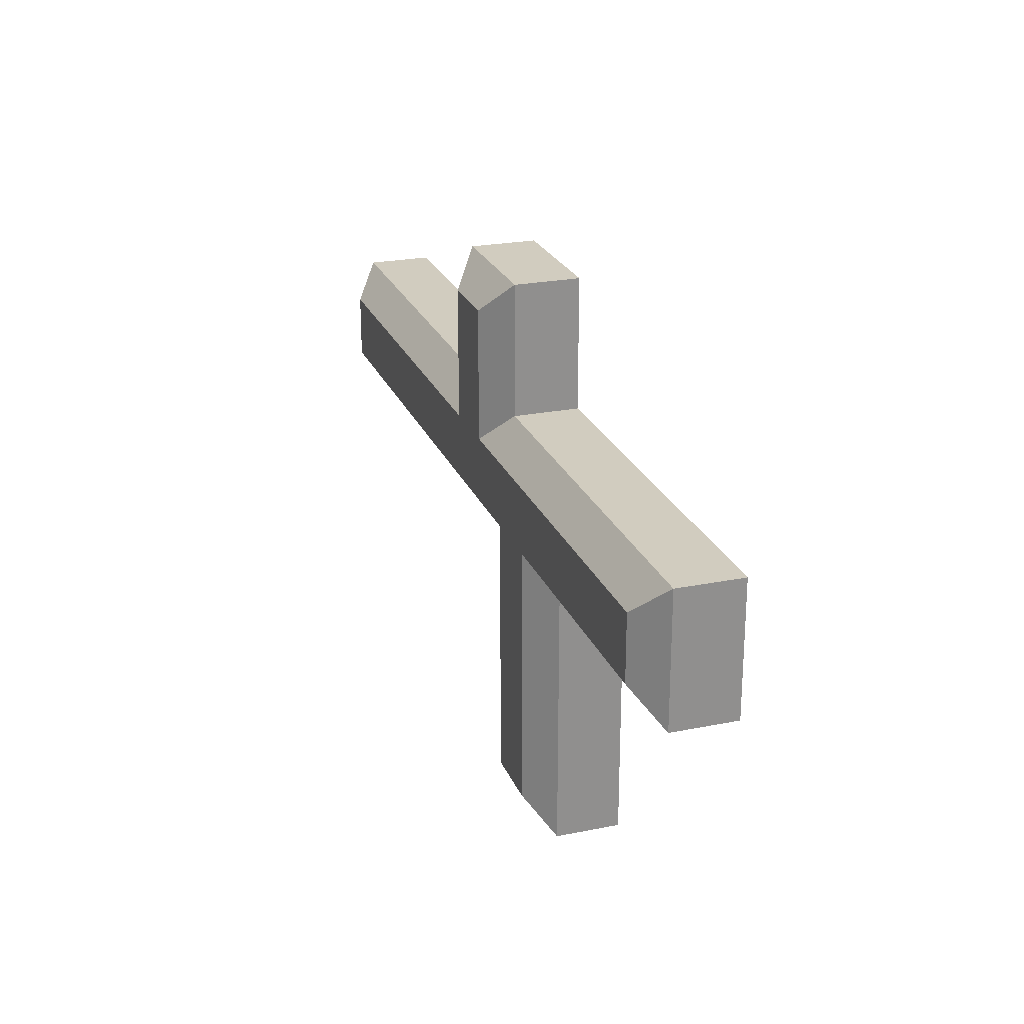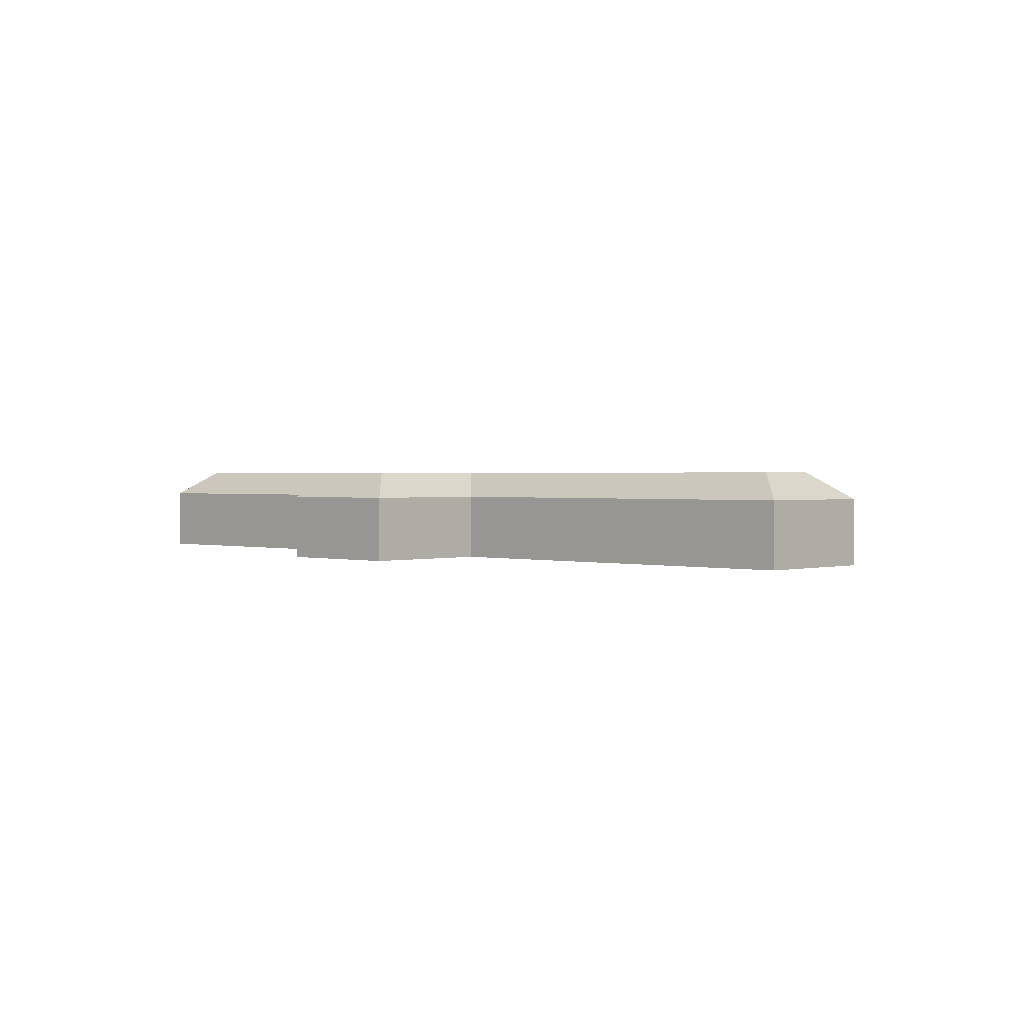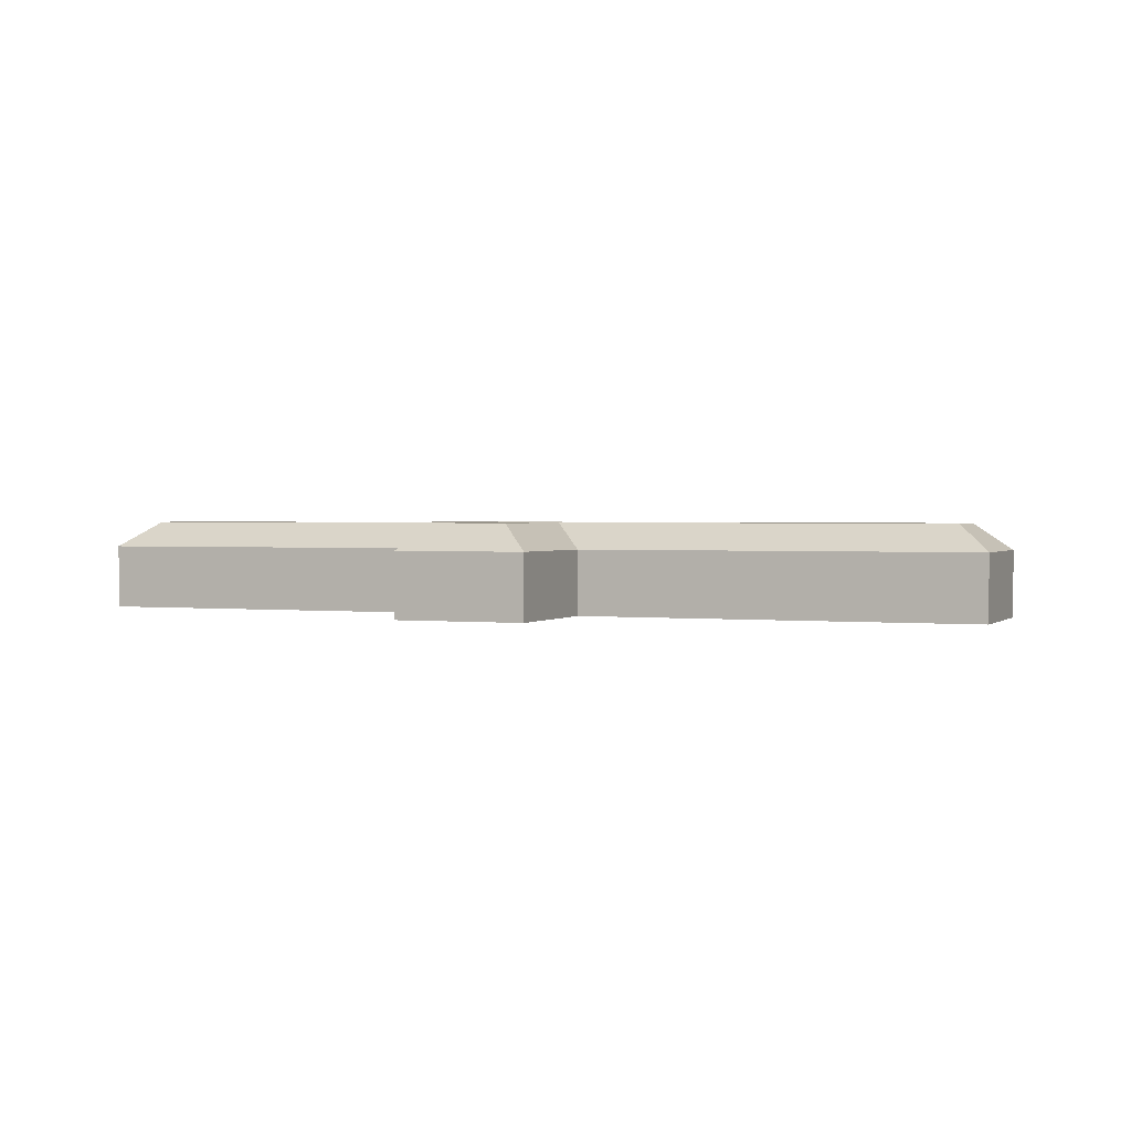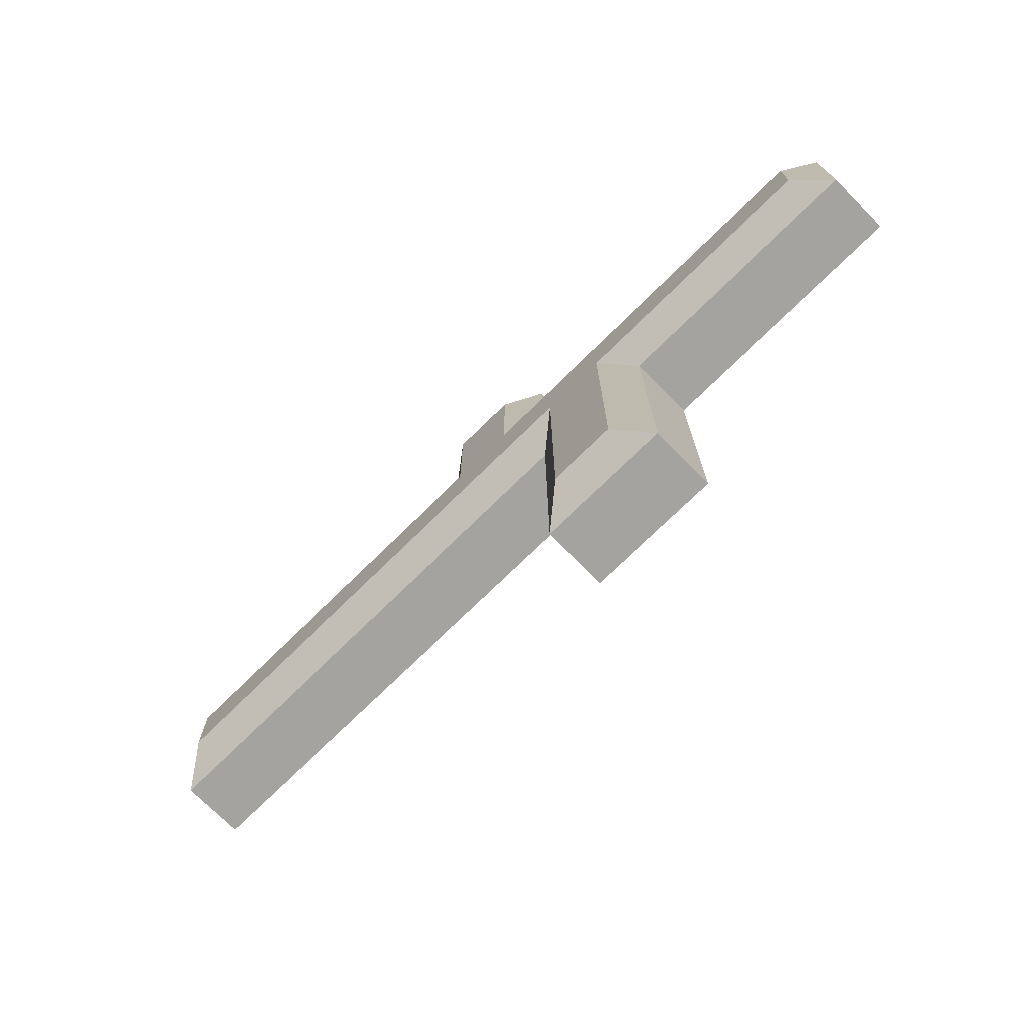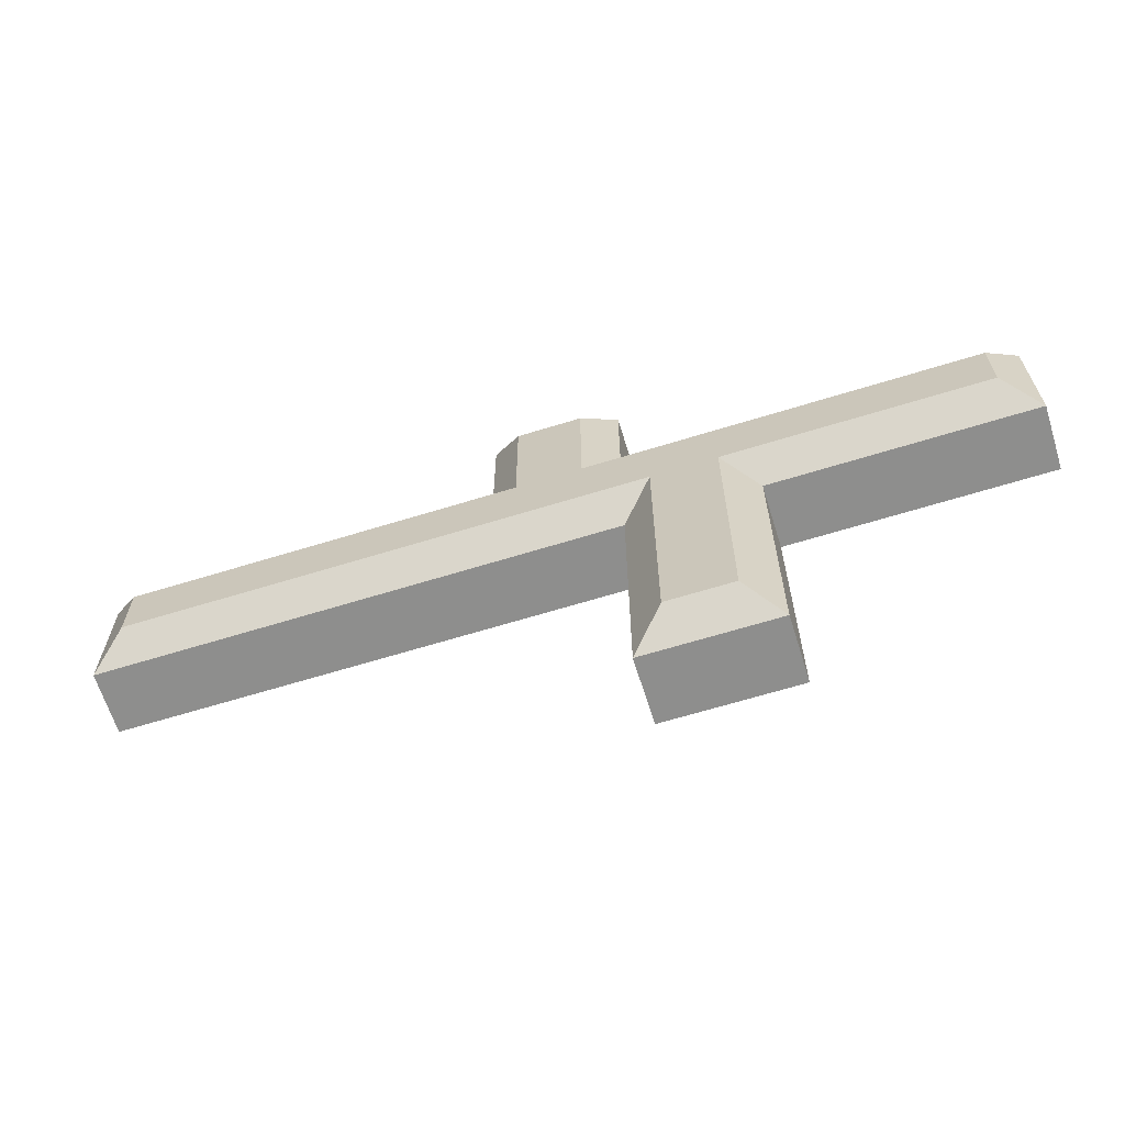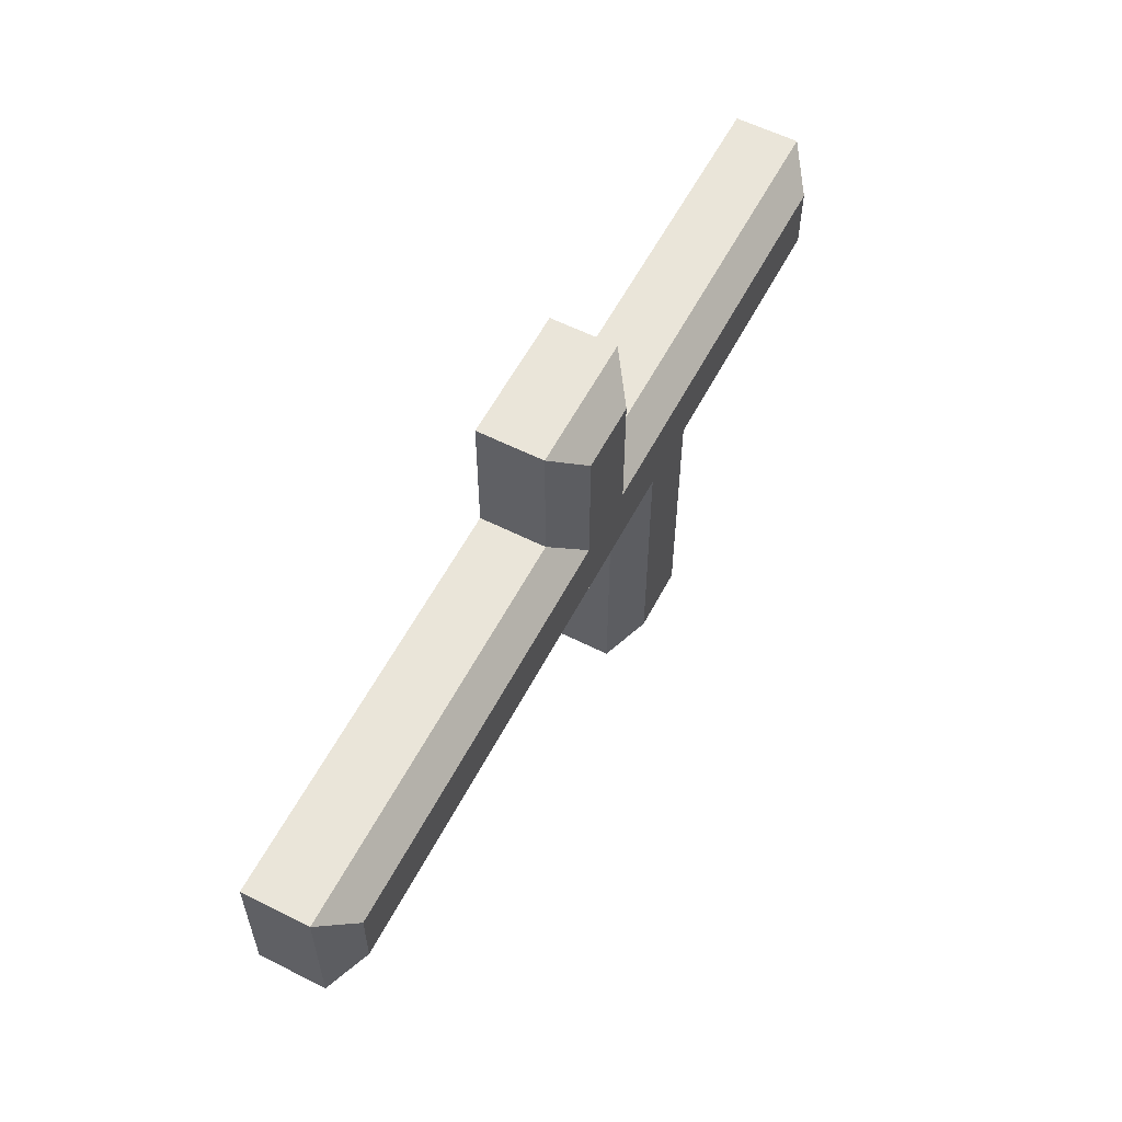
<metadata>
{"format":"obj","ext":"obj","renderer":"f3d","projection":"perspective","resolution":1024,"background":"white","views":[{"elev":24.1,"azim":-108.5,"up":"+Z"},{"elev":1.2,"azim":43.9,"up":"+Y"},{"elev":1.5,"azim":22.0,"up":"+Y"},{"elev":-73.0,"azim":-135.4,"up":"+Z"},{"elev":-64.8,"azim":-162.7,"up":"+Z"},{"elev":58.2,"azim":117.5,"up":"+Z"}]}
</metadata>
<code>
o Muros10
v -0.03195 0.0625 0.3514
v -0.03195 0.0625 0.4153
v -0.03195 0.09375 0.3514
v -0.03195 0.09375 0.4153
v 0.2236 0.0625 0.4792
v 0.1597 0.0625 0.4792
v 0.3514 0.0625 0.3514
v 0.4153 0.0625 0.3514
v 0.3514 0.0625 0.4153
v 0.4153 0.0625 0.4153
v 0.03194 0.0625 0.3514
v 0.03194 0.0625 0.4153
v 0.09583 0.0625 0.2236
v 0.09583 0.0625 0.2875
v 0.09583 0.0625 0.3514
v 0.09583 0.0625 0.4153
v 0.1597 0.0625 0.2236
v 0.1597 0.0625 0.2875
v 0.1597 0.0625 0.3514
v 0.1597 0.0625 0.4153
v 0.2236 0.0625 0.3514
v 0.2236 0.0625 0.4153
v 0.2875 0.0625 0.3514
v 0.2875 0.0625 0.4153
v 0.2236 0.09375 0.4792
v 0.1597 0.09375 0.4792
v 0.2875 0.09375 0.4153
v 0.3514 0.09375 0.4153
v 0.2875 0.09375 0.3514
v 0.3514 0.09375 0.3514
v 0.2236 0.09375 0.3514
v 0.2236 0.09375 0.4153
v 0.1597 0.09375 0.3514
v 0.1597 0.09375 0.4153
v 0.09583 0.09375 0.2875
v 0.09583 0.09375 0.2236
v 0.1597 0.09375 0.2875
v 0.1597 0.09375 0.2236
v 0.03194 0.09375 0.3514
v 0.09583 0.09375 0.3514
v 0.09583 0.09375 0.4153
v 0.03194 0.09375 0.4153
v 0.4153 0.09375 0.4153
v 0.4153 0.09375 0.3514
v 0.2076 0.1062 0.4632
v 0.1757 0.1062 0.3993
v 0.2076 0.1062 0.3993
v 0.1757 0.1062 0.4632
v -0.01597 0.1062 0.3674
v -0.01597 0.1062 0.3993
v 0.03194 0.1062 0.3993
v 0.03194 0.1062 0.3674
v 0.09583 0.1062 0.3993
v 0.1118 0.1062 0.3674
v 0.1118 0.1062 0.2396
v 0.1118 0.1062 0.2875
v 0.1437 0.1062 0.2875
v 0.1437 0.1062 0.2396
v 0.1437 0.1062 0.3674
v 0.2236 0.1062 0.3674
v 0.2875 0.1062 0.3993
v 0.2875 0.1062 0.3674
v 0.3514 0.1062 0.3993
v 0.3514 0.1062 0.3674
v 0.3993 0.1062 0.3993
v 0.3993 0.1062 0.3674
v 0.2236 0.1062 0.3993
v 0.2076 0.1062 0.4153
v 0.1757 0.1062 0.4153
v 0.1597 0.1062 0.3993
v 0.1597 0.1062 0.3674
v 0.09583 0.1062 0.3674
v 0.1437 0.1062 0.3514
v 0.1118 0.1062 0.3514
f 4 3 1 2
f 64 63 65 66
f 49 50 51 52
f 55 56 57 58
f 62 61 63 64
f 28 27 24 9
f 29 30 7 23
f 27 32 22 24
f 31 29 23 21
f 33 31 21 19
f 35 36 13 14
f 38 37 18 17
f 36 38 17 13
f 40 35 14 15
f 37 33 19 18
f 34 41 16 20
f 41 42 12 16
f 39 40 15 11
f 42 4 2 12
f 3 39 11 1
f 32 25 5 22
f 26 34 20 6
f 43 28 9 10
f 44 43 10 8
f 30 44 8 7
f 45 48 26 25
f 50 49 3 4
f 51 50 4 42
f 49 52 39 3
f 53 51 42 41
f 56 55 36 35
f 58 57 37 38
f 55 58 38 36
f 60 62 29 31
f 63 61 27 28
f 62 64 30 29
f 65 63 28 43
f 66 65 43 44
f 64 66 44 30
f 25 26 6 5
f 6 20 22 5
f 22 20 19 21
f 11 12 2 1
f 12 11 15 16
f 15 19 20 16
f 13 17 18 14
f 19 15 14 18
f 24 23 7 9
f 7 8 10 9
f 21 23 24 22
f 60 47 67
f 67 61 62 60
f 27 61 67 32
f 67 47 32
f 48 45 68 69
f 69 68 47 46
f 47 68 32
f 32 68 45 25
f 48 69 34 26
f 69 46 34
f 59 54 53 70
f 46 70 34
f 70 53 41 34
f 59 71 33
f 71 60 31 33
f 72 52 51 53
f 53 54 72
f 39 52 72 40
f 72 54 40
f 57 56 74 73
f 73 74 54 59
f 54 74 40
f 74 56 35 40
f 37 57 73 33
f 73 59 33
f 71 59 70
f 46 71 70
f 47 60 71 46

</code>
